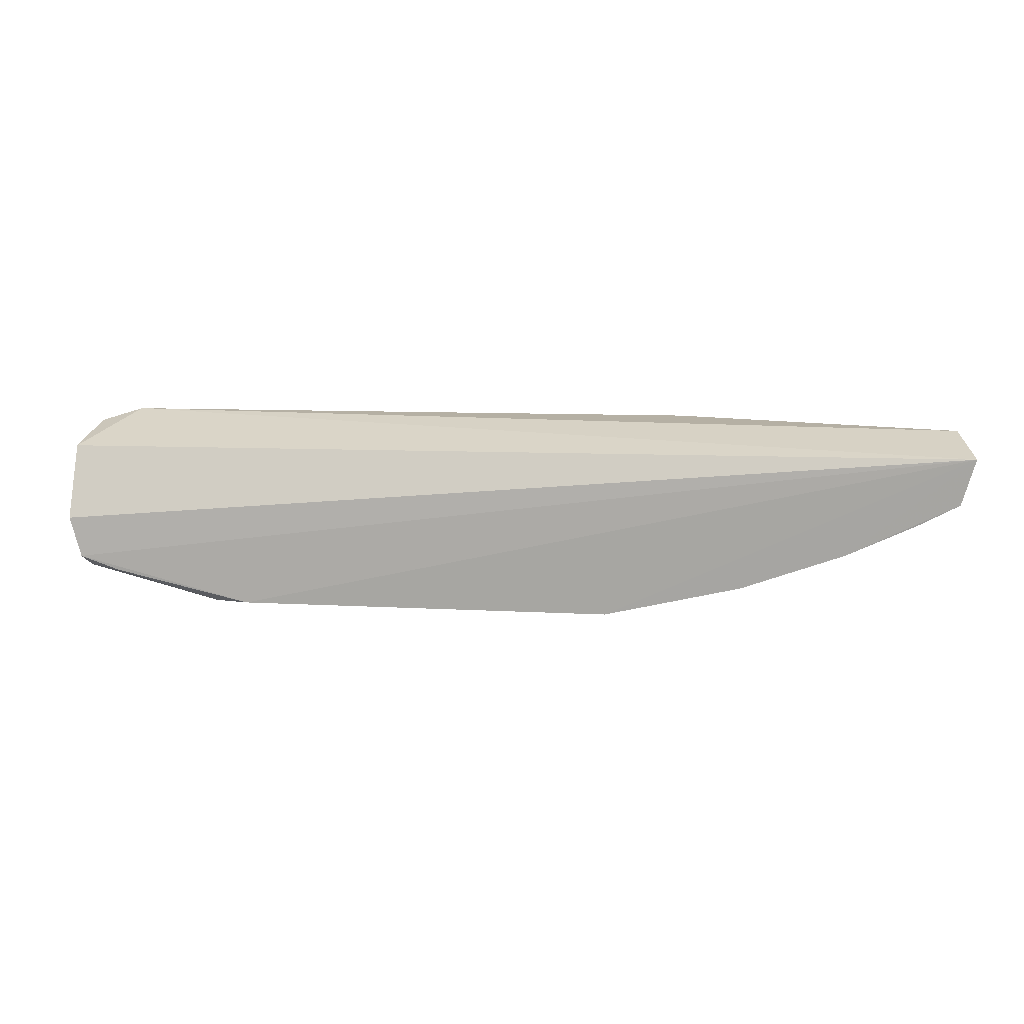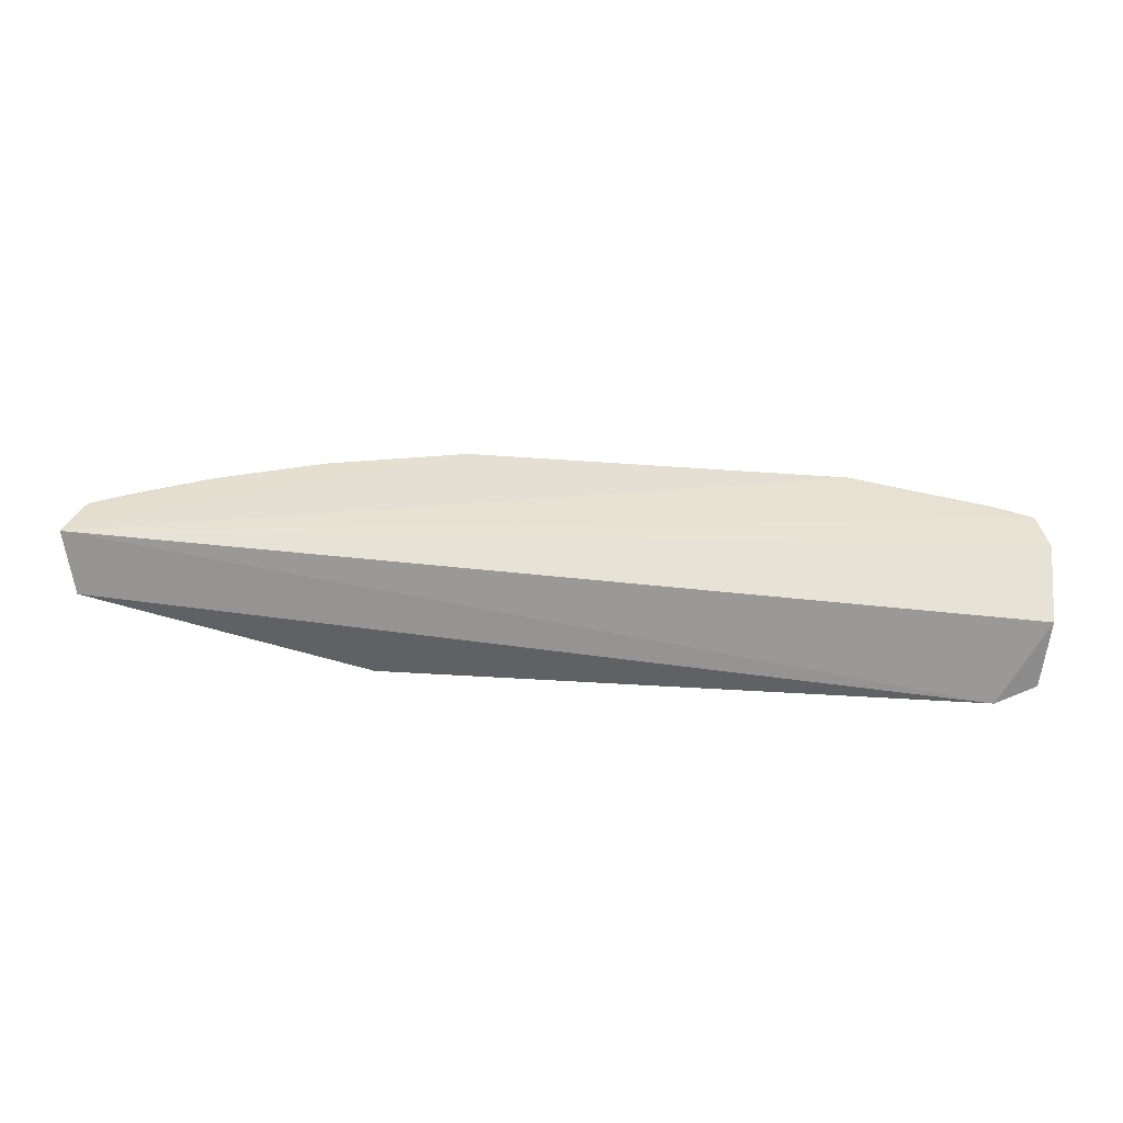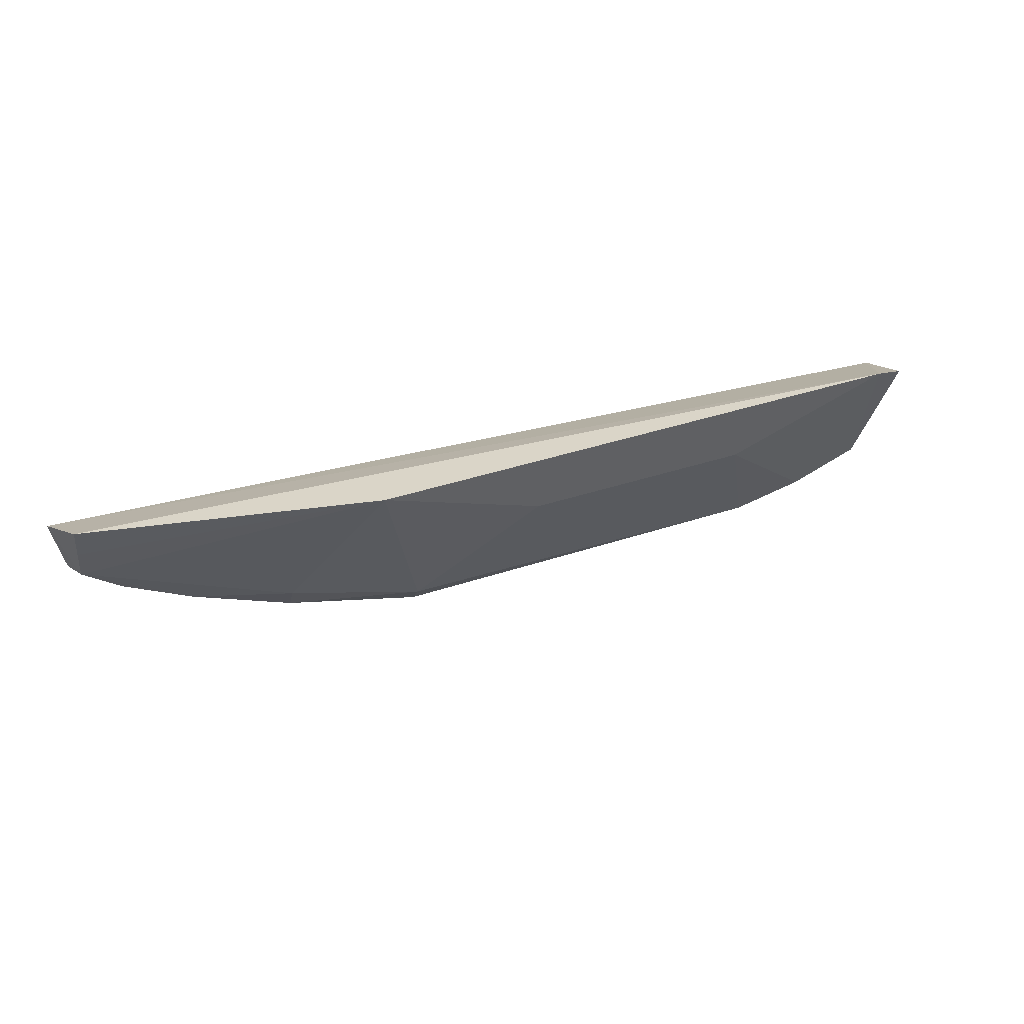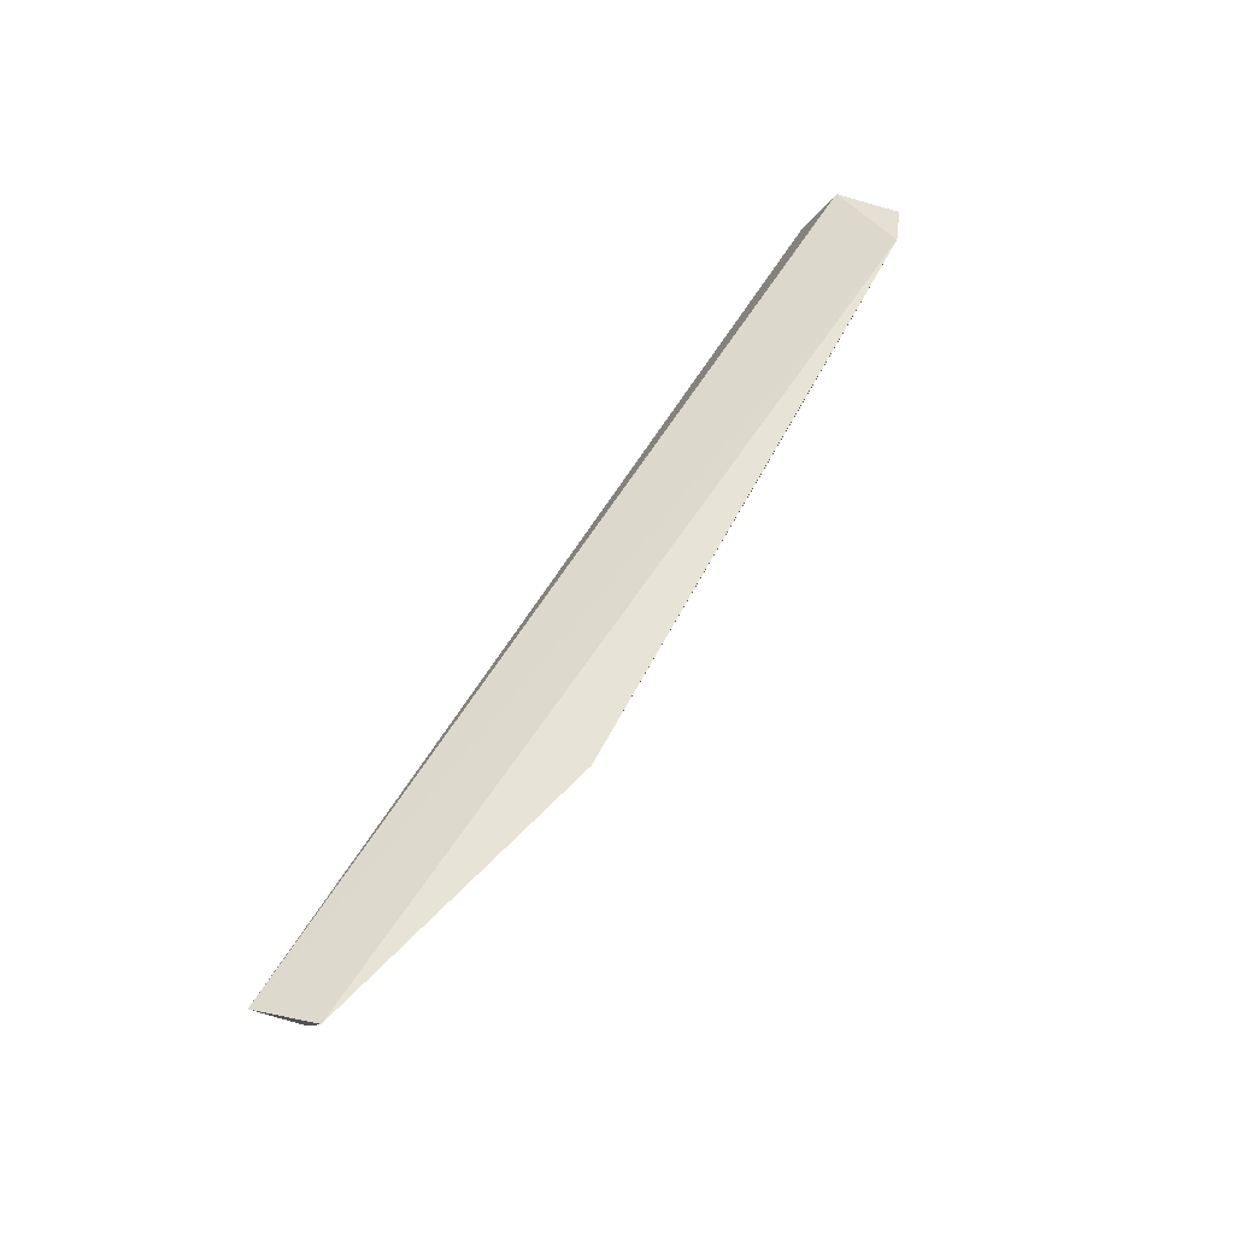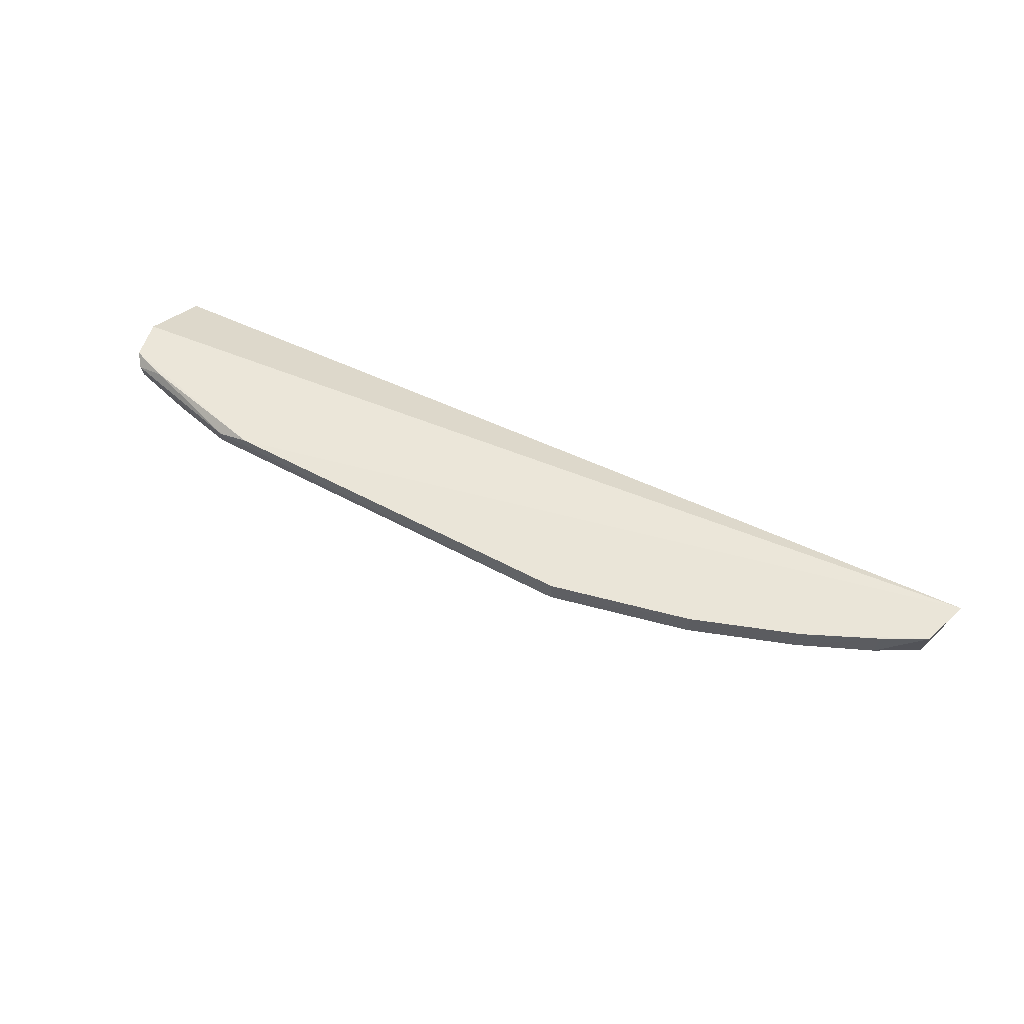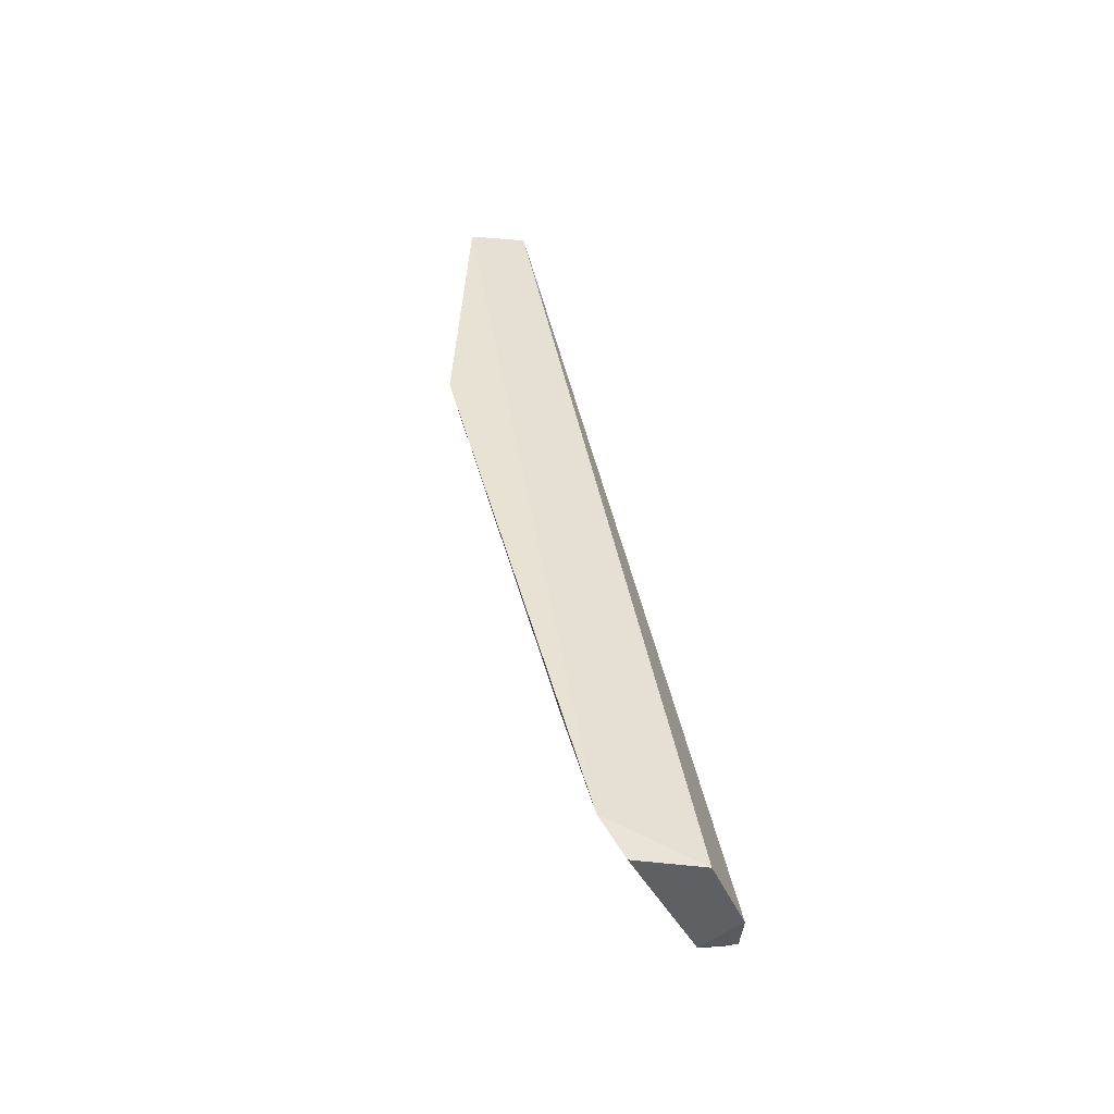
<metadata>
{"format":"obj","ext":"obj","renderer":"f3d","projection":"perspective","resolution":1024,"background":"white","views":[{"elev":10.5,"azim":6.2,"up":"+Y"},{"elev":40.7,"azim":-175.4,"up":"+Z"},{"elev":30.2,"azim":152.4,"up":"+Y"},{"elev":61.5,"azim":118.0,"up":"+Y"},{"elev":52.6,"azim":30.4,"up":"+Z"},{"elev":39.9,"azim":-103.1,"up":"+Y"}]}
</metadata>
<code>
v 0.05238 -0.09293 0.02747
v 0.05113 -0.09735 0.02711
v 0.02468 -0.09089 0.01429
v -0.03144 -0.09085 0.01461
v -0.0348 -0.1045 0.02521
v 0.05125 -0.09105 0.0217
v -0.01789 -0.1088 0.02544
v -0.03584 -0.09374 0.02218
v 0.05064 -0.09674 0.0241
v 0.01787 -0.109 0.0259
v -0.02793 -0.1066 0.02237
v -0.03591 -0.1006 0.02513
v 0.05097 -0.09391 0.02287
v 0.04062 -0.1025 0.02663
v 0.01806 -0.1074 0.02255
v -0.02107 -0.1088 0.02466
v -0.03479 -0.104 0.02186
v -0.01475 -0.0968 0.0158
v 0.04691 -0.09946 0.02469
v 0.03088 -0.106 0.02438
v -0.03102 -0.1058 0.02522
v -0.02124 -0.1086 0.0234
v 0.01783 -0.1091 0.02417
v -0.03401 -0.1055 0.02435
v -0.03519 -0.09197 0.01597
v 0.008025 -0.09671 0.01573
v 0.04723 -0.09943 0.0269
v 0.03118 -0.1039 0.02282
v 0.03092 -0.106 0.02627
v 0.04041 -0.1026 0.02469
v -0.03402 -0.1053 0.02304
f 6 3 4
f 6 4 1
f 7 1 5
f 8 1 4
f 9 1 2
f 10 1 7
f 12 5 1
f 12 1 8
f 13 6 1
f 13 1 9
f 13 9 3
f 13 3 6
f 14 2 1
f 17 4 11
f 17 5 12
f 18 11 4
f 18 4 3
f 19 9 2
f 21 16 7
f 21 7 5
f 22 18 15
f 22 11 18
f 23 10 7
f 23 7 16
f 23 16 22
f 23 22 15
f 23 15 20
f 24 5 17
f 24 21 5
f 24 16 21
f 24 22 16
f 25 17 12
f 25 12 8
f 25 8 4
f 25 4 17
f 26 18 3
f 26 3 15
f 26 15 18
f 27 19 2
f 27 2 14
f 28 3 9
f 28 20 15
f 28 15 3
f 29 20 14
f 29 23 20
f 29 10 23
f 29 14 1
f 29 1 10
f 30 14 20
f 30 27 14
f 30 19 27
f 30 20 28
f 30 28 9
f 30 9 19
f 31 24 17
f 31 17 11
f 31 11 22
f 31 22 24

</code>
